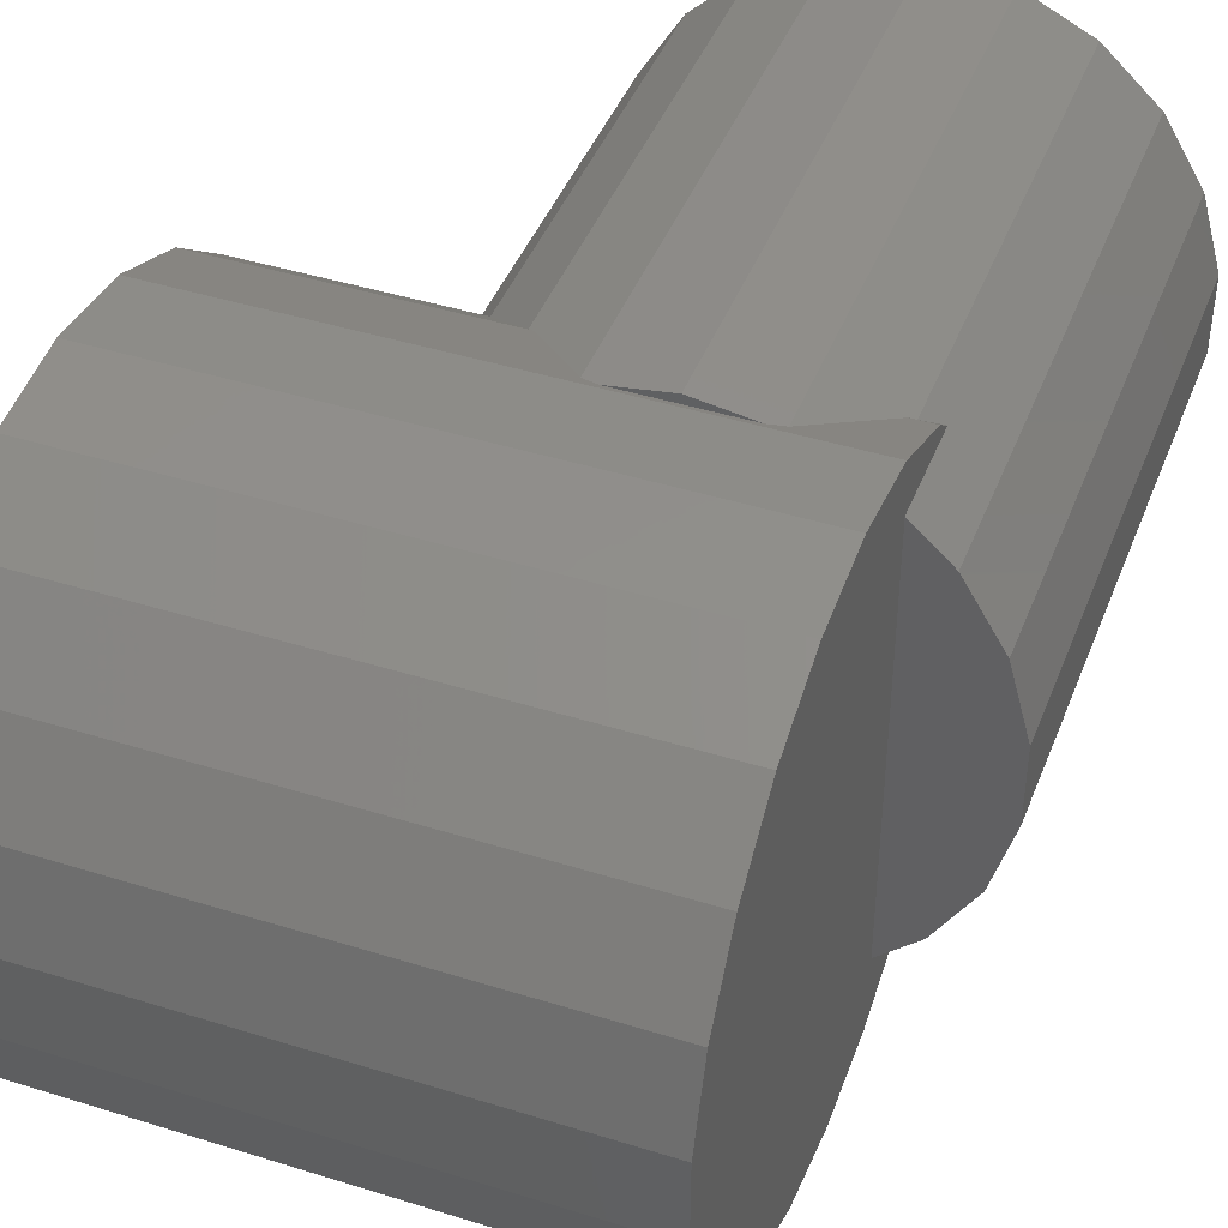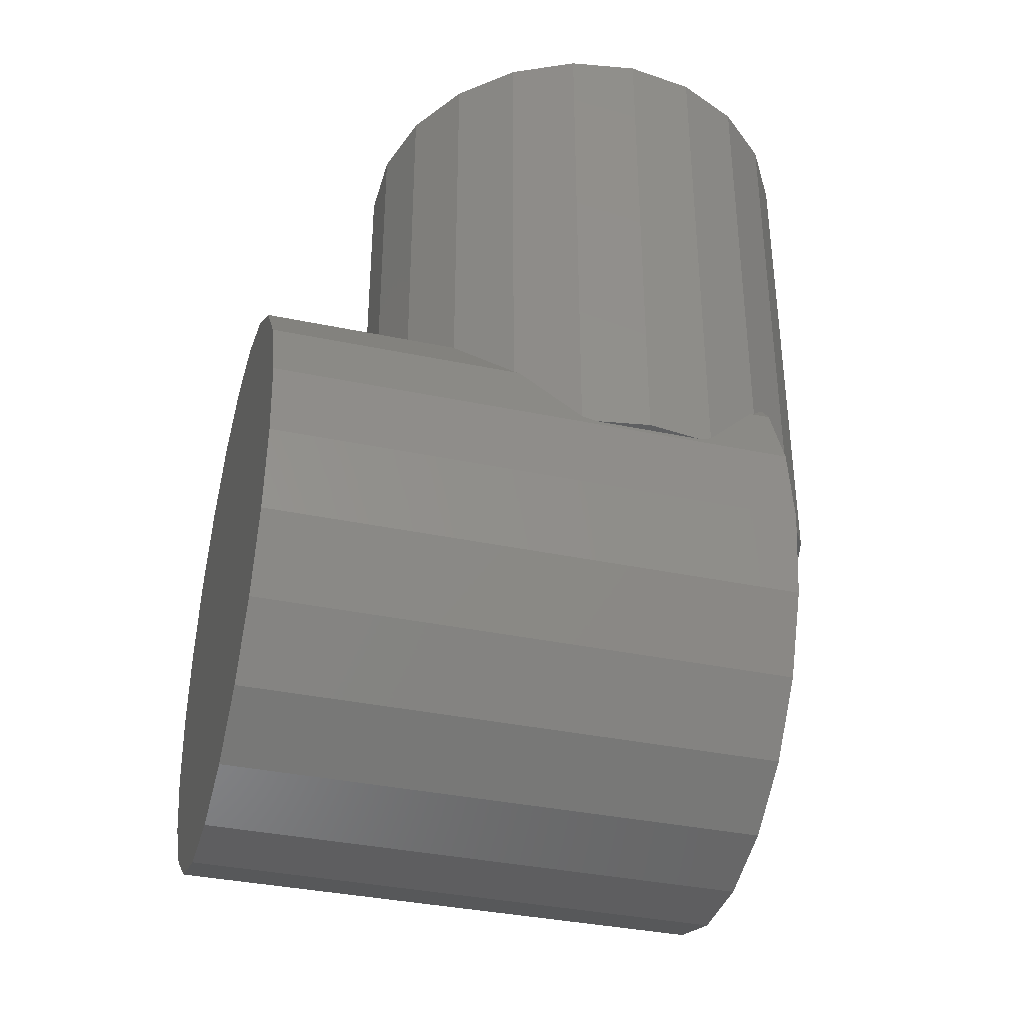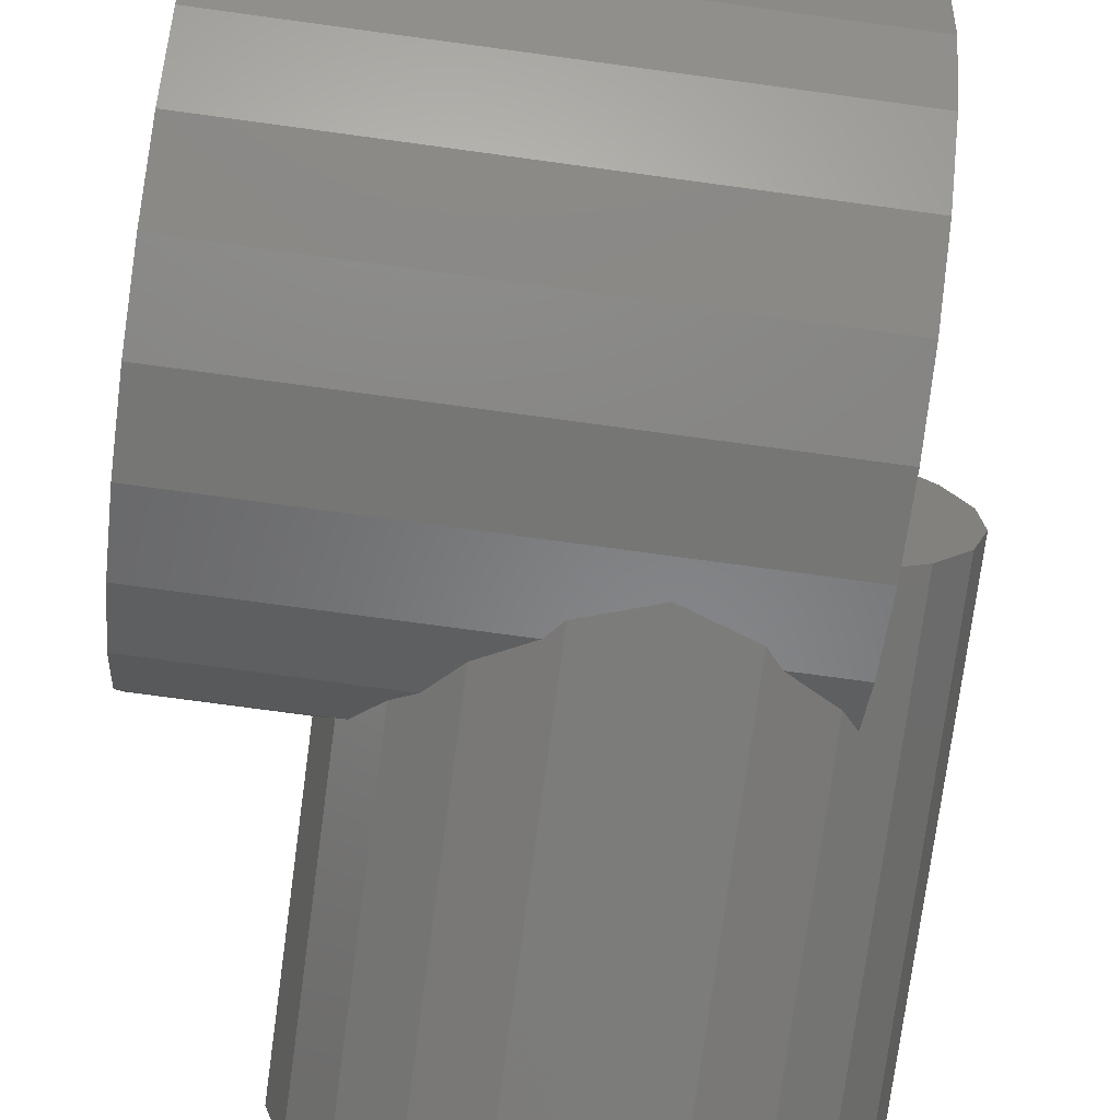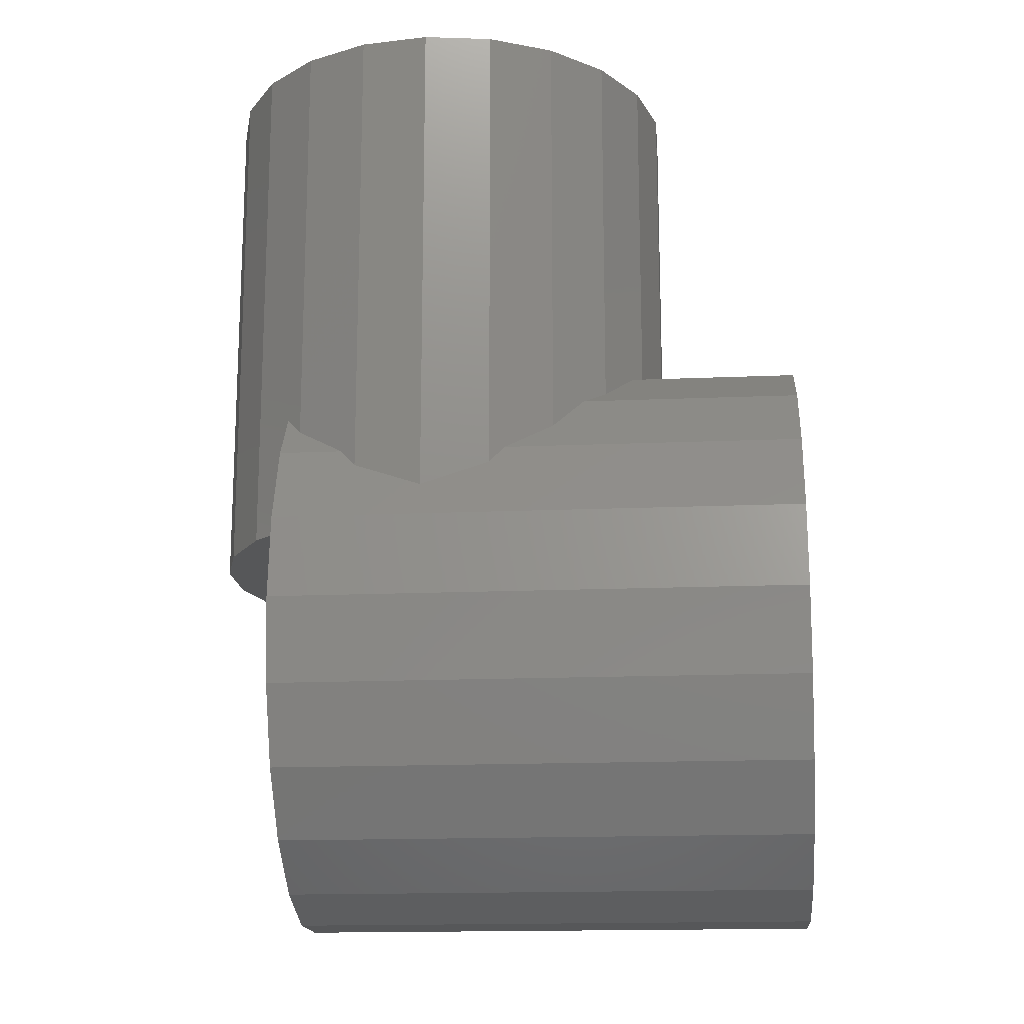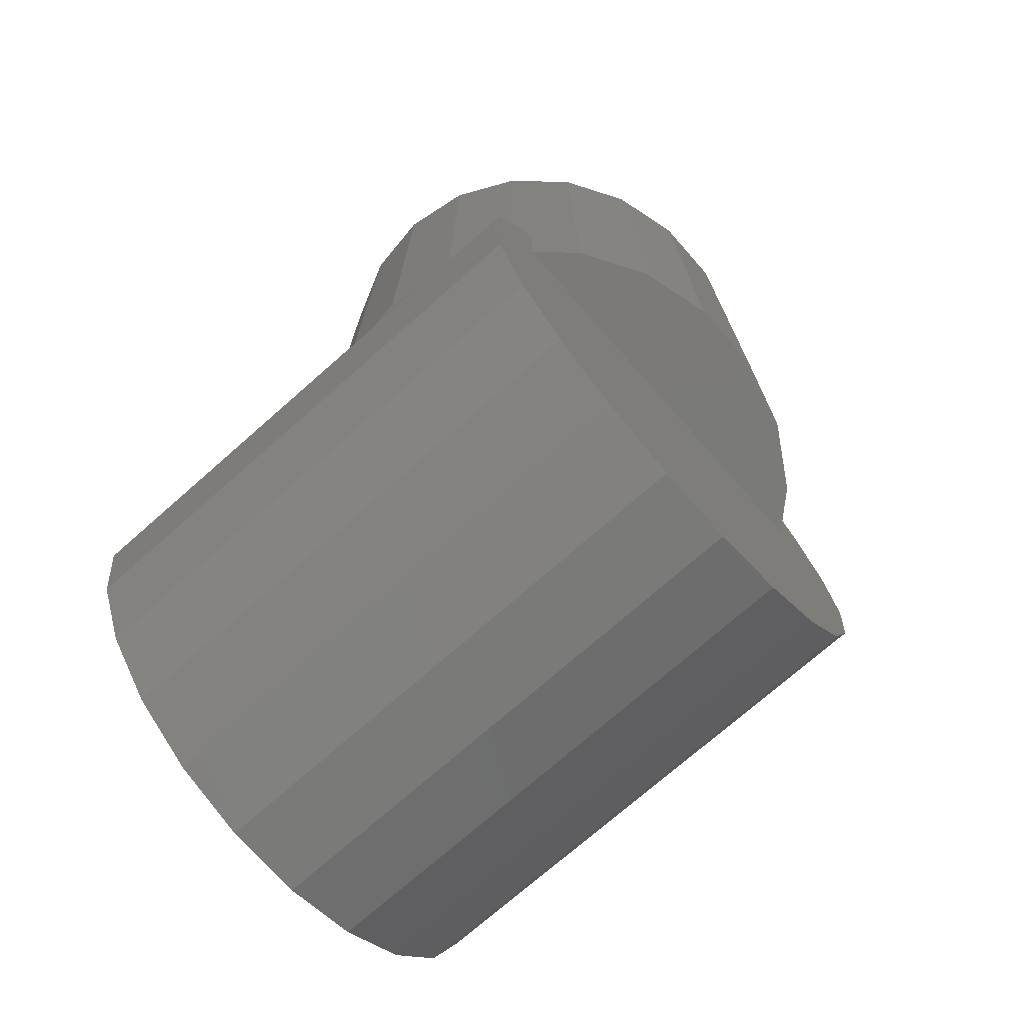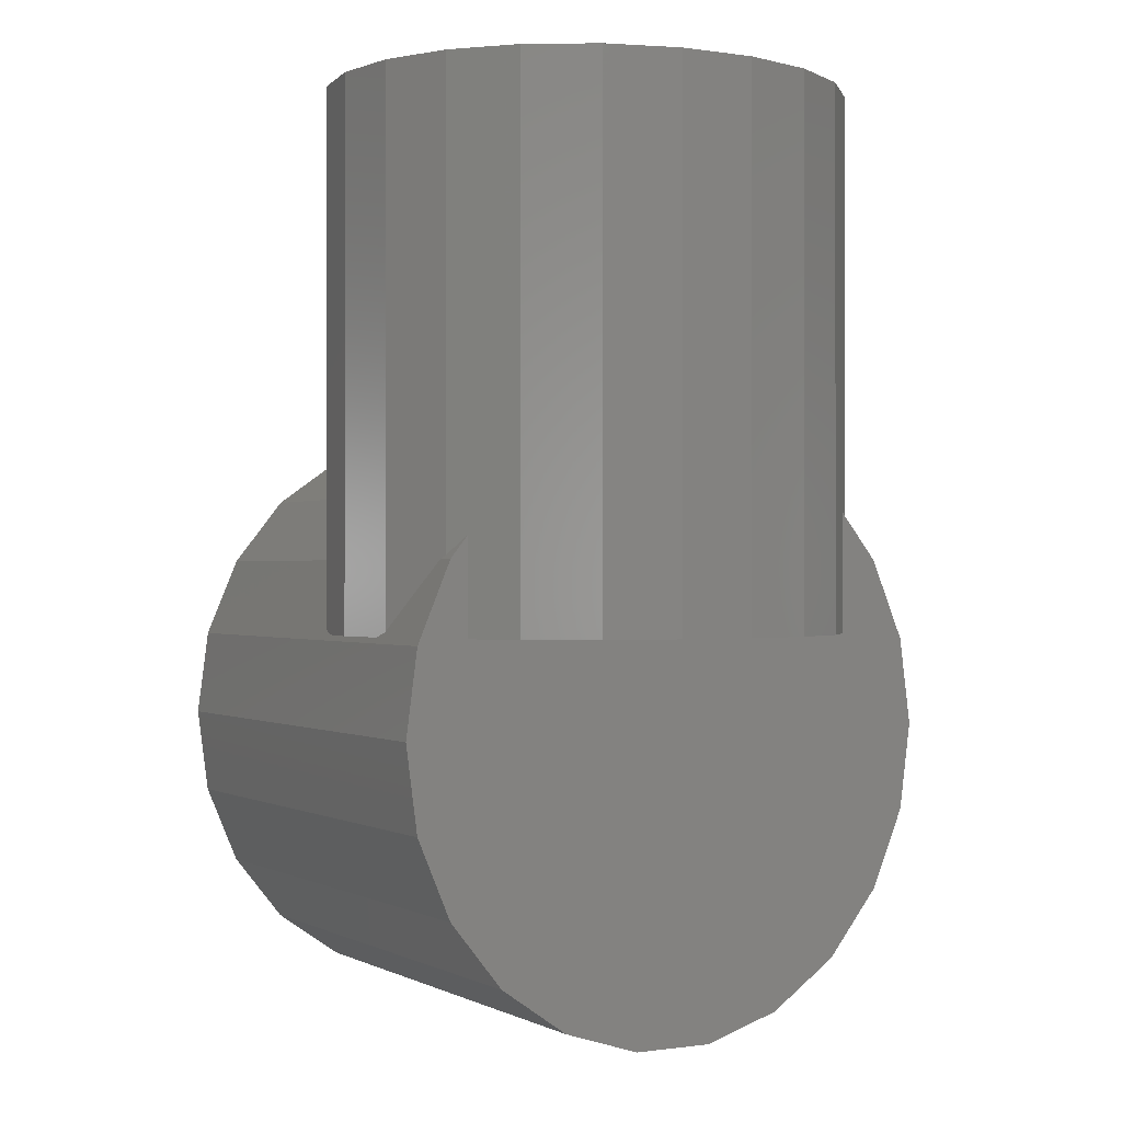
<metadata>
{"format":"stl","ext":"stl","renderer":"f3d","projection":"perspective","resolution":1024,"background":"white","views":[{"elev":42.9,"azim":20.4,"up":"+Z"},{"elev":-36.7,"azim":-15.2,"up":"+Y"},{"elev":-76.2,"azim":-7.7,"up":"+Z"},{"elev":-16.4,"azim":-175.0,"up":"+Y"},{"elev":-73.3,"azim":41.4,"up":"+Y"},{"elev":-0.3,"azim":61.2,"up":"+Y"}]}
</metadata>
<code>
# stl→obj: 92 verts, 176 faces
v 0.002878 0.1574 0.00212
v 0.002877 0.1574 0.063
v 0.01891 0.1574 0.06054
v -0.01316 0.1574 0.06054
v -0.02789 0.1574 0.05334
v -0.04014 0.1574 0.04199
v -0.0489 0.1574 0.02741
v -0.05346 0.1574 0.01078
v -0.05346 0.1574 -0.006544
v -0.0489 0.1574 -0.02317
v -0.04014 0.1574 -0.03775
v -0.02789 0.1574 -0.0491
v -0.01316 0.1574 -0.0563
v 0.002878 0.1574 -0.05876
v 0.01891 0.1574 -0.0563
v 0.03365 0.1574 -0.0491
v 0.04589 0.1574 -0.03775
v 0.05465 0.1574 -0.02317
v 0.05922 0.1574 -0.006544
v 0.05922 0.1574 0.01078
v 0.05465 0.1574 0.02741
v 0.04589 0.1574 0.04199
v 0.03365 0.1574 0.05334
v 0.002878 0.03356 0.00212
v 0.01891 0.03356 0.06054
v 0.002877 0.03356 0.063
v -0.01316 0.03356 0.06054
v -0.02789 0.03356 0.05334
v -0.04014 0.03356 0.04199
v -0.0489 0.03356 0.02741
v -0.05346 0.03356 0.01078
v -0.05346 0.03356 -0.006544
v -0.0489 0.03356 -0.02317
v -0.04014 0.03356 -0.03775
v -0.02789 0.03356 -0.0491
v -0.01316 0.03356 -0.0563
v 0.002878 0.03356 -0.05876
v 0.01891 0.03356 -0.0563
v 0.03365 0.03356 -0.0491
v 0.04589 0.03356 -0.03775
v 0.05465 0.03356 -0.02317
v 0.05922 0.03356 -0.006544
v 0.05922 0.03356 0.01078
v 0.05465 0.03356 0.02741
v 0.04589 0.03356 0.04199
v 0.03365 0.03356 0.05334
v -0.08663 0.05039 0.05397
v 0.03726 0.03225 0.0616
v 0.03726 0.05039 0.05397
v -0.08663 0.03225 0.0616
v -0.08663 0.06547 0.04195
v 0.03726 0.06547 0.04195
v 0.03726 0.07625 0.0265
v -0.08663 0.07625 0.0265
v 0.03726 0.08187 0.008879
v -0.08663 0.08187 0.008879
v 0.03726 0.08187 -0.009485
v -0.08663 0.08187 -0.009485
v 0.03726 0.07625 -0.0271
v -0.08663 0.07625 -0.0271
v 0.03726 0.06547 -0.04255
v -0.08663 0.06547 -0.04255
v -0.08663 0.05039 -0.05458
v 0.03726 0.05039 -0.05458
v -0.08663 0.03225 -0.06221
v 0.03726 0.03225 -0.06221
v -0.08663 0.01251 -0.06482
v 0.03726 0.01251 -0.06482
v -0.08663 -0.007238 -0.06221
v 0.03726 -0.007238 -0.06221
v -0.08663 -0.02538 -0.05458
v 0.03726 -0.02538 -0.05458
v -0.08663 -0.04045 -0.04255
v 0.03726 -0.04045 -0.04255
v 0.03726 -0.05124 -0.0271
v -0.08663 -0.05124 -0.0271
v 0.03726 -0.05686 -0.009485
v -0.08663 -0.05686 -0.009485
v 0.03726 -0.05686 0.008879
v -0.08663 -0.05686 0.008879
v 0.03726 -0.05124 0.0265
v -0.08663 -0.05124 0.0265
v 0.03726 -0.04045 0.04195
v -0.08663 -0.04045 0.04195
v -0.08663 -0.02538 0.05397
v 0.03726 -0.02538 0.05397
v -0.08663 -0.007238 0.0616
v 0.03726 -0.007238 0.0616
v -0.08663 0.01251 0.06421
v 0.03726 0.01251 0.06421
v 0.03726 0.01251 -0.000303
v -0.08663 0.01251 -0.000303
f 1 2 3
f 1 4 2
f 1 5 4
f 1 6 5
f 1 7 6
f 1 8 7
f 1 9 8
f 1 10 9
f 1 11 10
f 1 12 11
f 1 13 12
f 1 14 13
f 1 15 14
f 1 16 15
f 1 17 16
f 1 18 17
f 1 19 18
f 1 20 19
f 1 21 20
f 1 22 21
f 1 23 22
f 1 3 23
f 24 25 26
f 24 26 27
f 24 27 28
f 24 28 29
f 24 29 30
f 24 30 31
f 24 31 32
f 24 32 33
f 24 33 34
f 24 34 35
f 24 35 36
f 24 36 37
f 24 37 38
f 24 38 39
f 24 39 40
f 24 40 41
f 24 41 42
f 24 42 43
f 24 43 44
f 24 44 45
f 24 45 46
f 24 46 25
f 2 25 3
f 25 2 26
f 4 26 2
f 26 4 27
f 5 27 4
f 27 5 28
f 6 28 5
f 28 6 29
f 30 6 7
f 6 30 29
f 31 7 8
f 7 31 30
f 32 8 9
f 8 32 31
f 33 9 10
f 9 33 32
f 34 10 11
f 10 34 33
f 35 11 12
f 11 35 34
f 36 12 13
f 12 36 35
f 36 14 37
f 14 36 13
f 37 15 38
f 15 37 14
f 38 16 39
f 16 38 15
f 40 16 17
f 16 40 39
f 41 17 18
f 17 41 40
f 42 18 19
f 18 42 41
f 43 19 20
f 19 43 42
f 44 20 21
f 20 44 43
f 45 21 22
f 21 45 44
f 23 45 22
f 45 23 46
f 3 46 23
f 46 3 25
f 47 48 49
f 48 47 50
f 51 49 52
f 49 51 47
f 53 51 52
f 51 53 54
f 55 54 53
f 54 55 56
f 57 56 55
f 56 57 58
f 59 58 57
f 58 59 60
f 61 60 59
f 60 61 62
f 63 61 64
f 61 63 62
f 65 64 66
f 64 65 63
f 67 66 68
f 66 67 65
f 69 68 70
f 68 69 67
f 71 70 72
f 70 71 69
f 73 72 74
f 72 73 71
f 73 75 76
f 75 73 74
f 76 77 78
f 77 76 75
f 78 79 80
f 79 78 77
f 80 81 82
f 81 80 79
f 82 83 84
f 83 82 81
f 85 83 86
f 83 85 84
f 87 86 88
f 86 87 85
f 89 88 90
f 88 89 87
f 50 90 48
f 90 50 89
f 91 49 48
f 91 52 49
f 91 53 52
f 91 55 53
f 91 57 55
f 91 59 57
f 91 61 59
f 91 64 61
f 91 66 64
f 91 68 66
f 91 70 68
f 91 72 70
f 91 74 72
f 91 75 74
f 91 77 75
f 91 79 77
f 91 81 79
f 91 83 81
f 91 86 83
f 91 88 86
f 91 90 88
f 91 48 90
f 92 50 47
f 92 47 51
f 92 51 54
f 92 54 56
f 92 56 58
f 92 58 60
f 92 60 62
f 92 62 63
f 92 63 65
f 92 65 67
f 92 67 69
f 92 69 71
f 92 71 73
f 92 73 76
f 92 76 78
f 92 78 80
f 92 80 82
f 92 82 84
f 92 84 85
f 92 85 87
f 92 87 89
f 92 89 50

</code>
